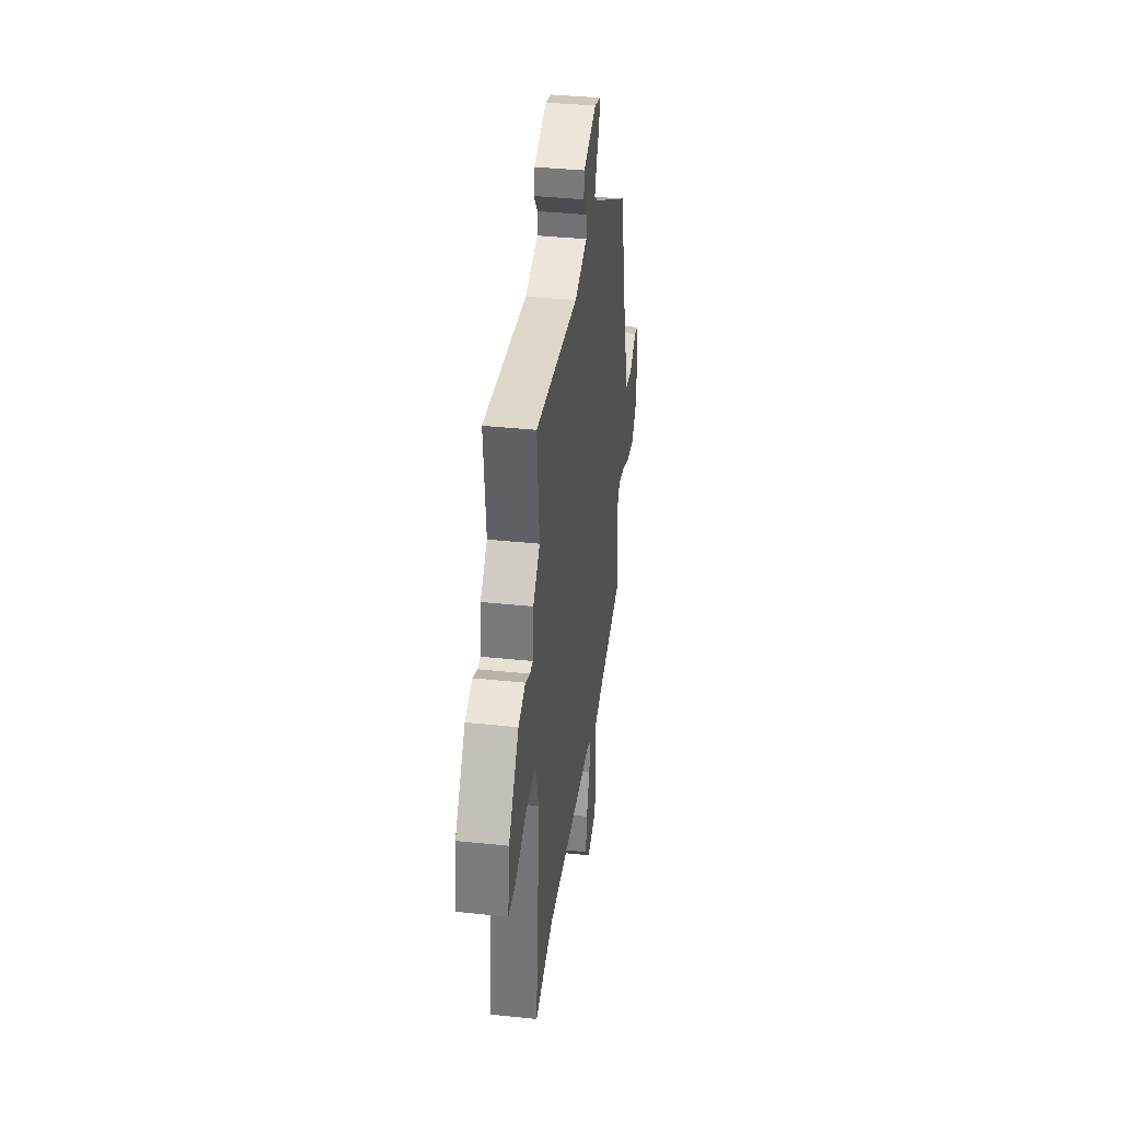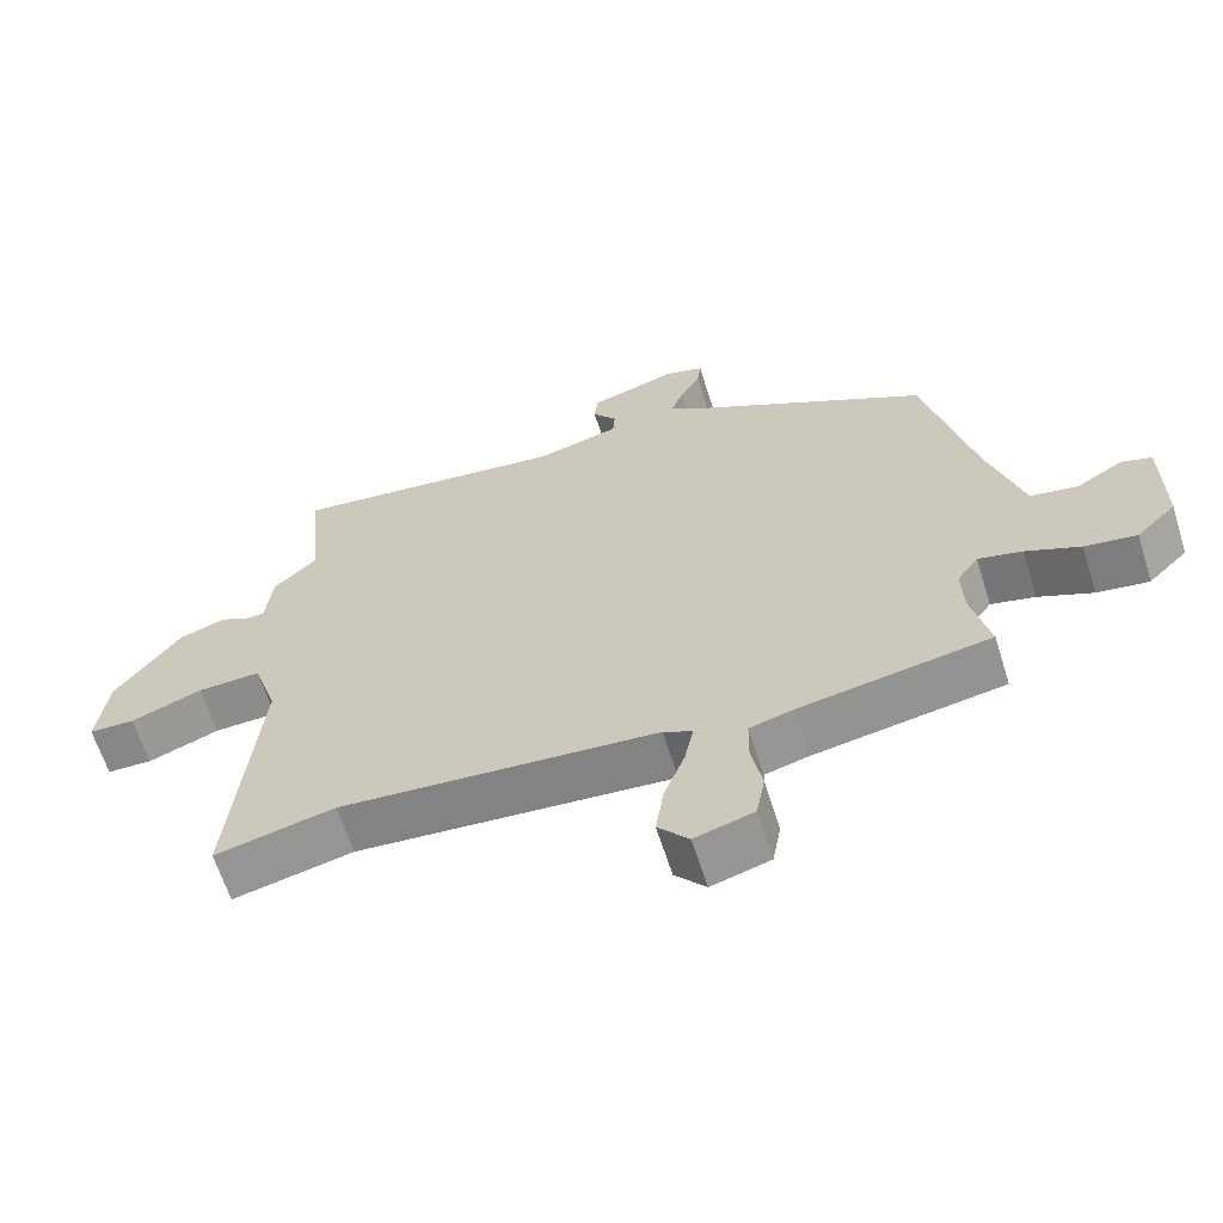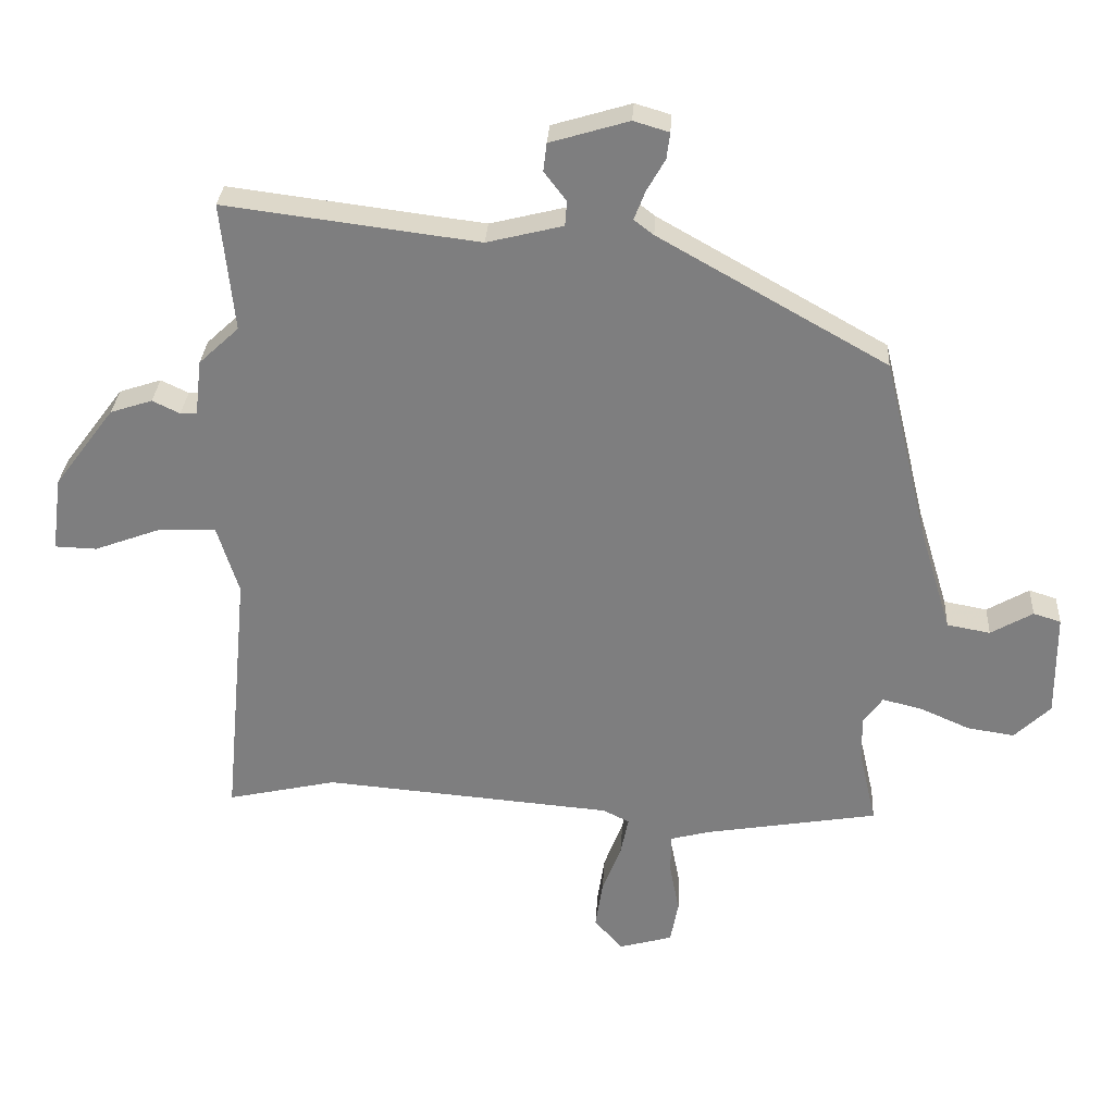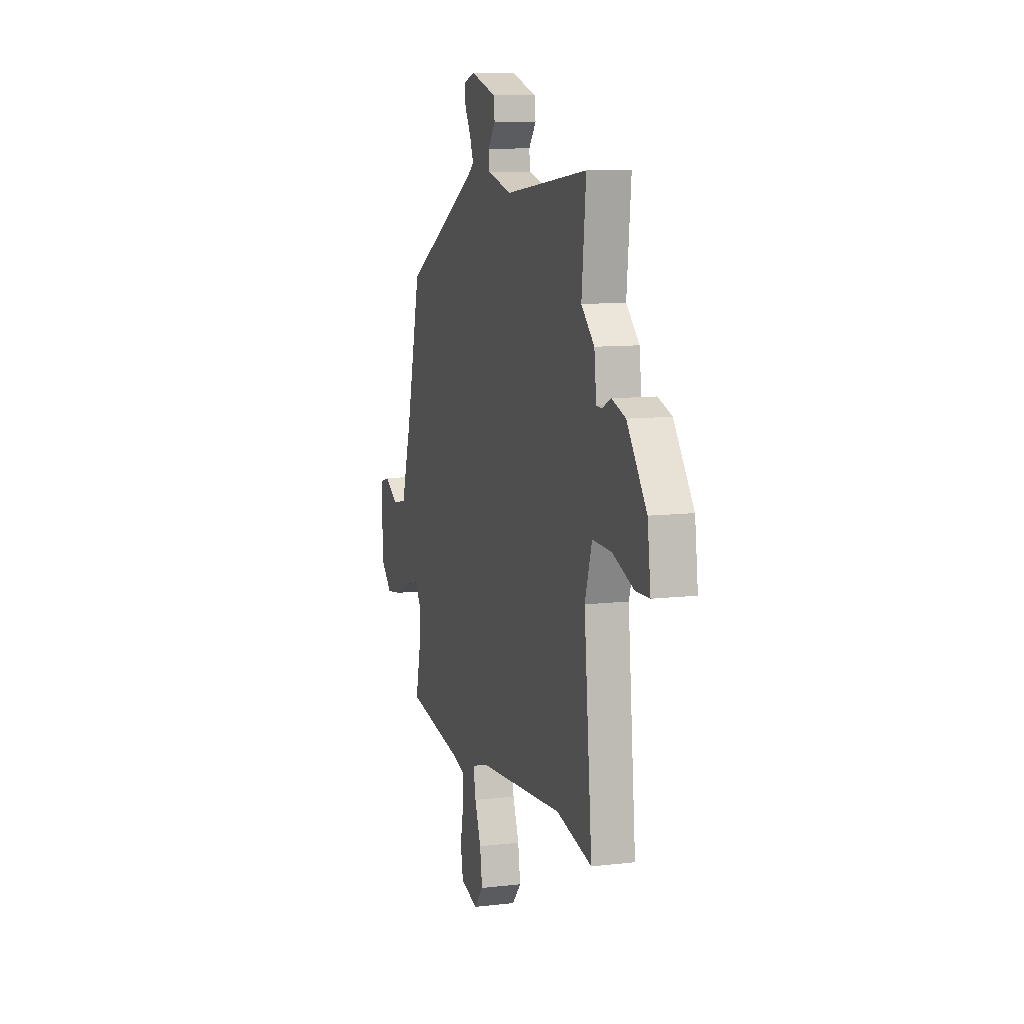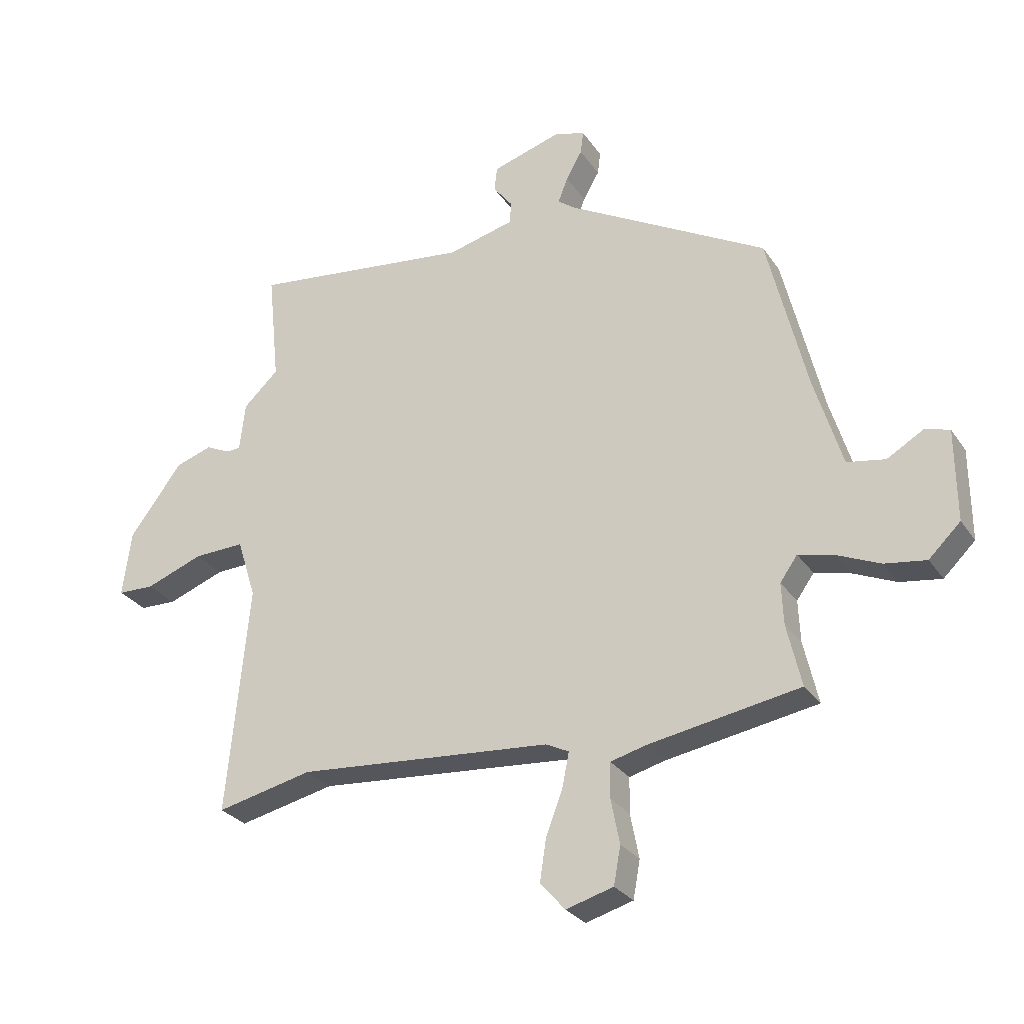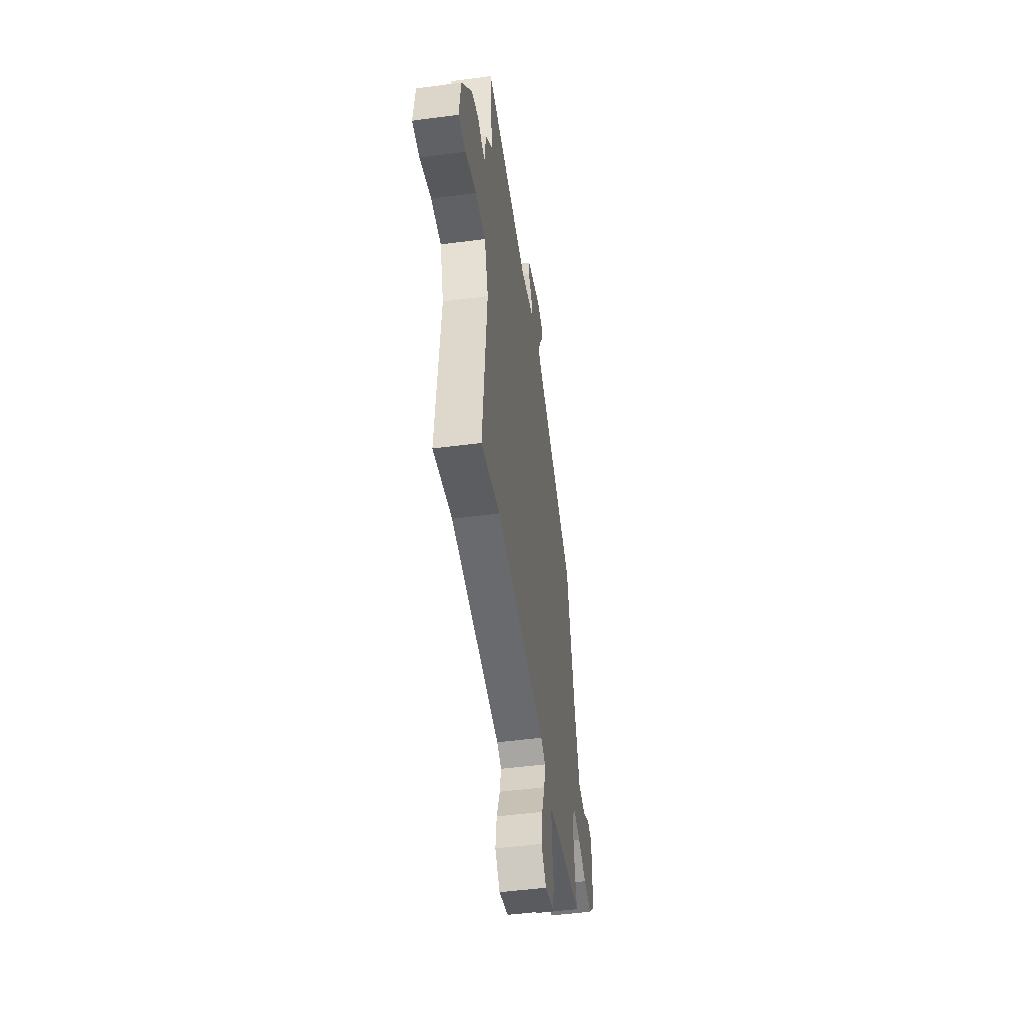
<metadata>
{"format":"obj","ext":"obj","renderer":"f3d","projection":"perspective","resolution":1024,"background":"white","views":[{"elev":37.8,"azim":-82.4,"up":"+Z"},{"elev":-63.3,"azim":17.5,"up":"+Z"},{"elev":30.0,"azim":3.5,"up":"+Z"},{"elev":10.0,"azim":-106.8,"up":"+Z"},{"elev":-28.4,"azim":27.5,"up":"+Z"},{"elev":-48.5,"azim":-81.6,"up":"+Z"}]}
</metadata>
<code>
v -0.377 0.07 -0.473
v -0.544 0.07 -0.51
v -0.506 0.07 -0.113
v -0.539 0.07 -0.008
v -0.628 0.07 -0.011
v -0.728 0.07 -0.048
v -0.792 0.07 -0.046
v -0.777 0.07 0.068
v -0.685 0.07 0.191
v -0.621 0.07 0.212
v -0.579 0.07 0.192
v -0.554 0.07 0.193
v -0.544 0.07 0.278
v -0.483 0.07 0.335
v -0.503 0.07 0.531
v -0.116 0.07 0.482
v 0 0.07 0.511
v 0.003 0.07 0.549
v -0.031 0.07 0.593
v -0.026 0.07 0.636
v 0.094 0.07 0.672
v 0.148 0.07 0.656
v 0.143 0.07 0.616
v 0.115 0.07 0.567
v 0.098 0.07 0.523
v 0.128 0.07 0.5
v 0.476 0.07 0.303
v 0.544 0.07 0.021
v 0.592 0.07 -0.137
v 0.658 0.07 -0.149
v 0.722 0.07 -0.112
v 0.764 0.07 -0.125
v 0.765 0.07 -0.284
v 0.71 0.07 -0.337
v 0.638 0.07 -0.326
v 0.563 0.07 -0.293
v 0.502 0.07 -0.278
v 0.472 0.07 -0.32
v 0.475 0.07 -0.392
v 0.5 0.07 -0.501
v 0.237 0.07 -0.545
v 0.176 0.07 -0.561
v 0.175 0.07 -0.622
v 0.19 0.07 -0.699
v 0.178 0.07 -0.764
v 0.096 0.07 -0.787
v 0.053 0.07 -0.738
v 0.064 0.07 -0.665
v 0.093 0.07 -0.589
v 0.105 0.07 -0.53
v 0.065 0.07 -0.51
v -0.377 0 -0.473
v -0.544 0 -0.51
v -0.506 0 -0.113
v -0.539 0 -0.008
v -0.628 0 -0.011
v -0.728 0 -0.048
v -0.792 0 -0.046
v -0.777 0 0.068
v -0.685 0 0.191
v -0.621 0 0.212
v -0.579 0 0.192
v -0.554 0 0.193
v -0.544 0 0.278
v -0.483 0 0.335
v -0.503 0 0.531
v -0.116 0 0.482
v 0 0 0.511
v 0.003 0 0.549
v -0.031 0 0.593
v -0.026 0 0.636
v 0.094 0 0.672
v 0.148 0 0.656
v 0.143 0 0.616
v 0.115 0 0.567
v 0.098 0 0.523
v 0.128 0 0.5
v 0.476 0 0.303
v 0.544 0 0.021
v 0.592 0 -0.137
v 0.658 0 -0.149
v 0.722 0 -0.112
v 0.764 0 -0.125
v 0.765 0 -0.284
v 0.71 0 -0.337
v 0.638 0 -0.326
v 0.563 0 -0.293
v 0.502 0 -0.278
v 0.472 0 -0.32
v 0.475 0 -0.392
v 0.5 0 -0.501
v 0.237 0 -0.545
v 0.176 0 -0.561
v 0.175 0 -0.622
v 0.19 0 -0.699
v 0.178 0 -0.764
v 0.096 0 -0.787
v 0.053 0 -0.738
v 0.064 0 -0.665
v 0.093 0 -0.589
v 0.105 0 -0.53
v 0.065 0 -0.51
f 47 48 49
f 46 47 49
f 45 46 49
f 44 45 49
f 43 44 49
f 42 43 49 50
f 41 42 50 51
f 39 40 41 51
f 34 35 36
f 33 34 36
f 32 33 36
f 31 32 36
f 30 31 36
f 29 30 36 37
f 28 29 37 38
f 26 27 28 38
f 22 23 24
f 21 22 24
f 20 21 24
f 19 20 24
f 18 19 24
f 17 18 24 25
f 39 51 1
f 38 39 1
f 26 38 1
f 25 26 1
f 17 25 1
f 16 17 1
f 9 10 11
f 8 9 11
f 7 8 11
f 6 7 11
f 5 6 11
f 4 5 11 12
f 12 13 14
f 4 12 14
f 3 4 14
f 14 15 16 1
f 1 2 3
f 1 3 14
f 100 99 98
f 100 98 97
f 100 97 96
f 100 96 95
f 100 95 94
f 101 100 94 93
f 102 101 93 92
f 102 92 91 90
f 87 86 85
f 87 85 84
f 87 84 83
f 87 83 82
f 87 82 81
f 88 87 81 80
f 89 88 80 79
f 89 79 78 77
f 75 74 73
f 75 73 72
f 75 72 71
f 75 71 70
f 75 70 69
f 76 75 69 68
f 52 102 90
f 52 90 89
f 52 89 77
f 52 77 76
f 52 76 68
f 52 68 67
f 62 61 60
f 62 60 59
f 62 59 58
f 62 58 57
f 62 57 56
f 63 62 56 55
f 65 64 63
f 65 63 55
f 65 55 54
f 52 67 66 65
f 54 53 52
f 65 54 52
f 1 52 53 2
f 2 53 54 3
f 3 54 55 4
f 4 55 56 5
f 5 56 57 6
f 6 57 58 7
f 7 58 59 8
f 8 59 60 9
f 9 60 61 10
f 10 61 62 11
f 11 62 63 12
f 12 63 64 13
f 13 64 65 14
f 14 65 66 15
f 15 66 67 16
f 16 67 68 17
f 17 68 69 18
f 18 69 70 19
f 19 70 71 20
f 20 71 72 21
f 21 72 73 22
f 22 73 74 23
f 23 74 75 24
f 24 75 76 25
f 25 76 77 26
f 26 77 78 27
f 27 78 79 28
f 28 79 80 29
f 29 80 81 30
f 30 81 82 31
f 31 82 83 32
f 32 83 84 33
f 33 84 85 34
f 34 85 86 35
f 35 86 87 36
f 36 87 88 37
f 37 88 89 38
f 38 89 90 39
f 39 90 91 40
f 40 91 92 41
f 41 92 93 42
f 42 93 94 43
f 43 94 95 44
f 44 95 96 45
f 45 96 97 46
f 46 97 98 47
f 47 98 99 48
f 48 99 100 49
f 49 100 101 50
f 50 101 102 51
f 51 102 52 1

</code>
